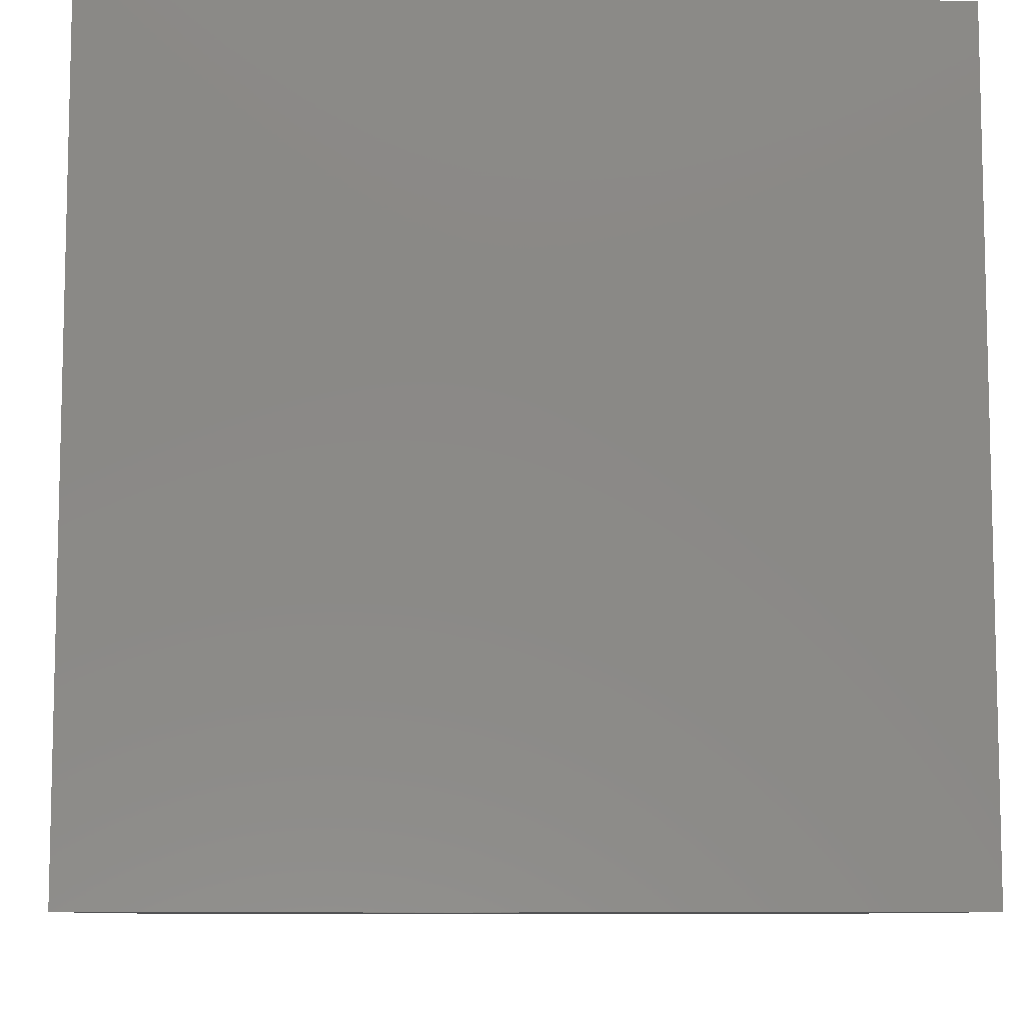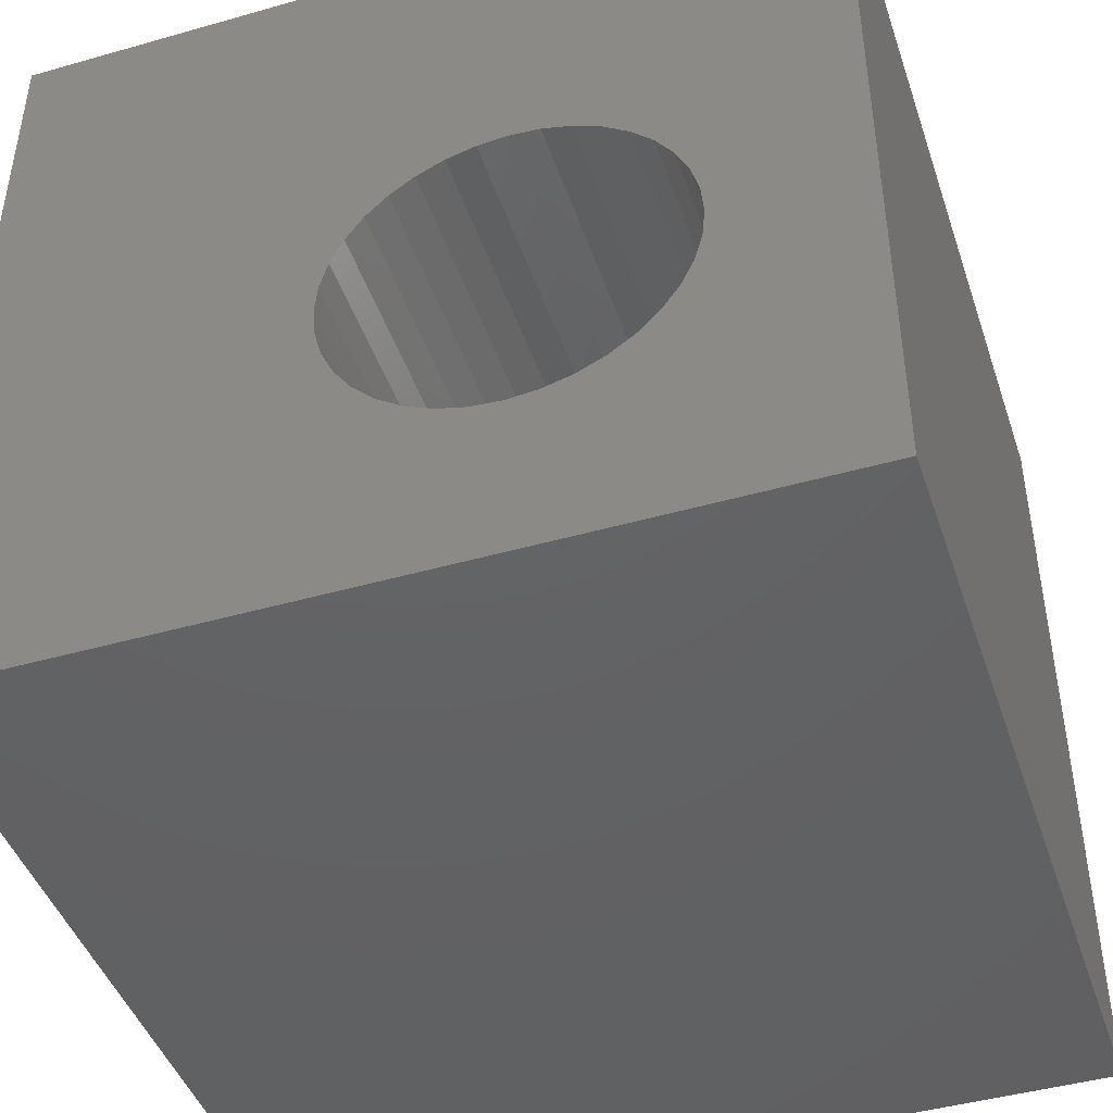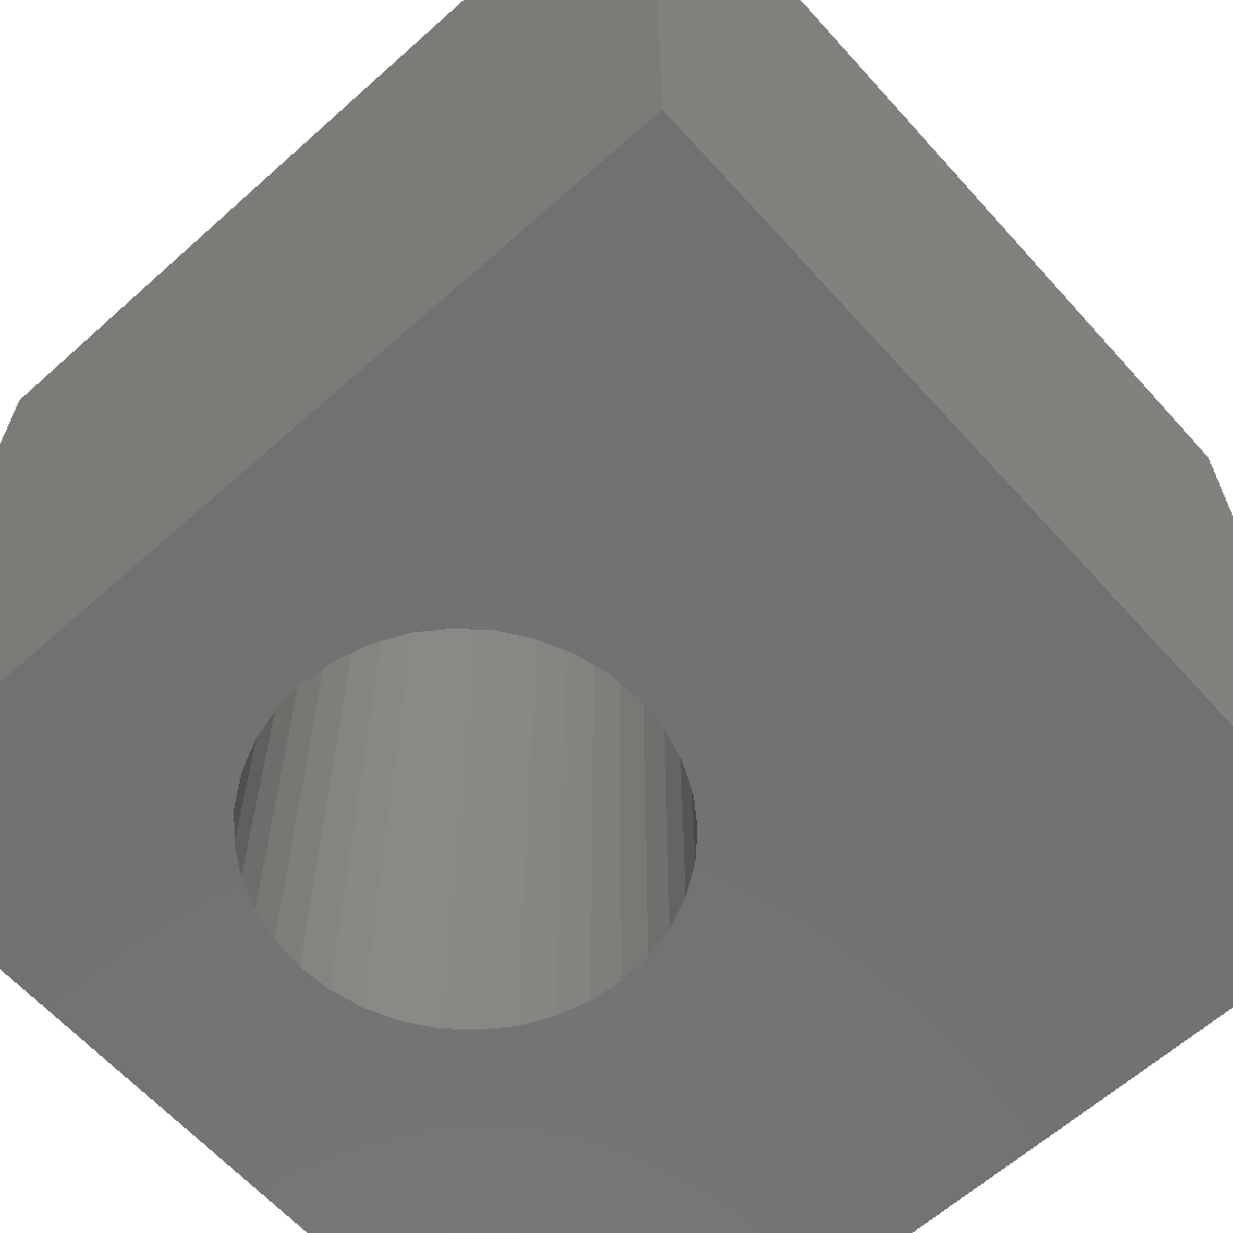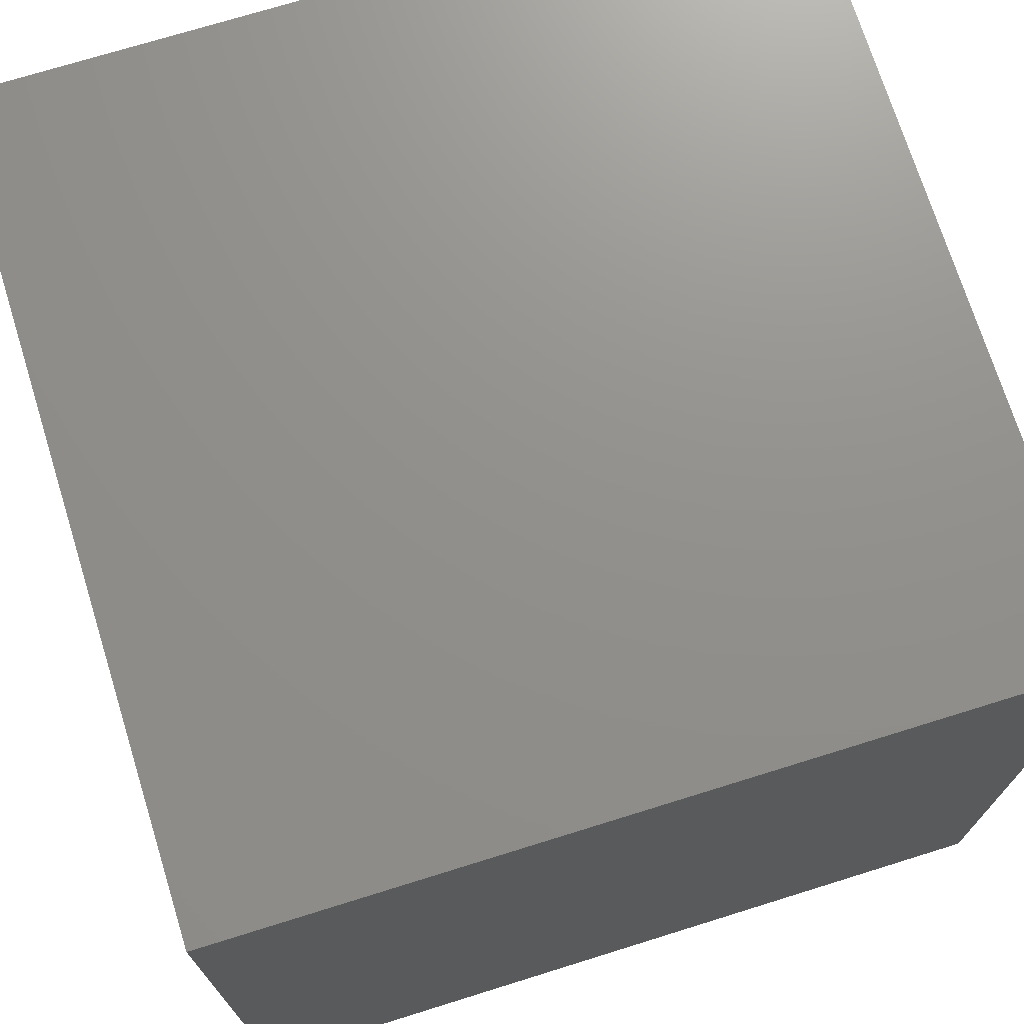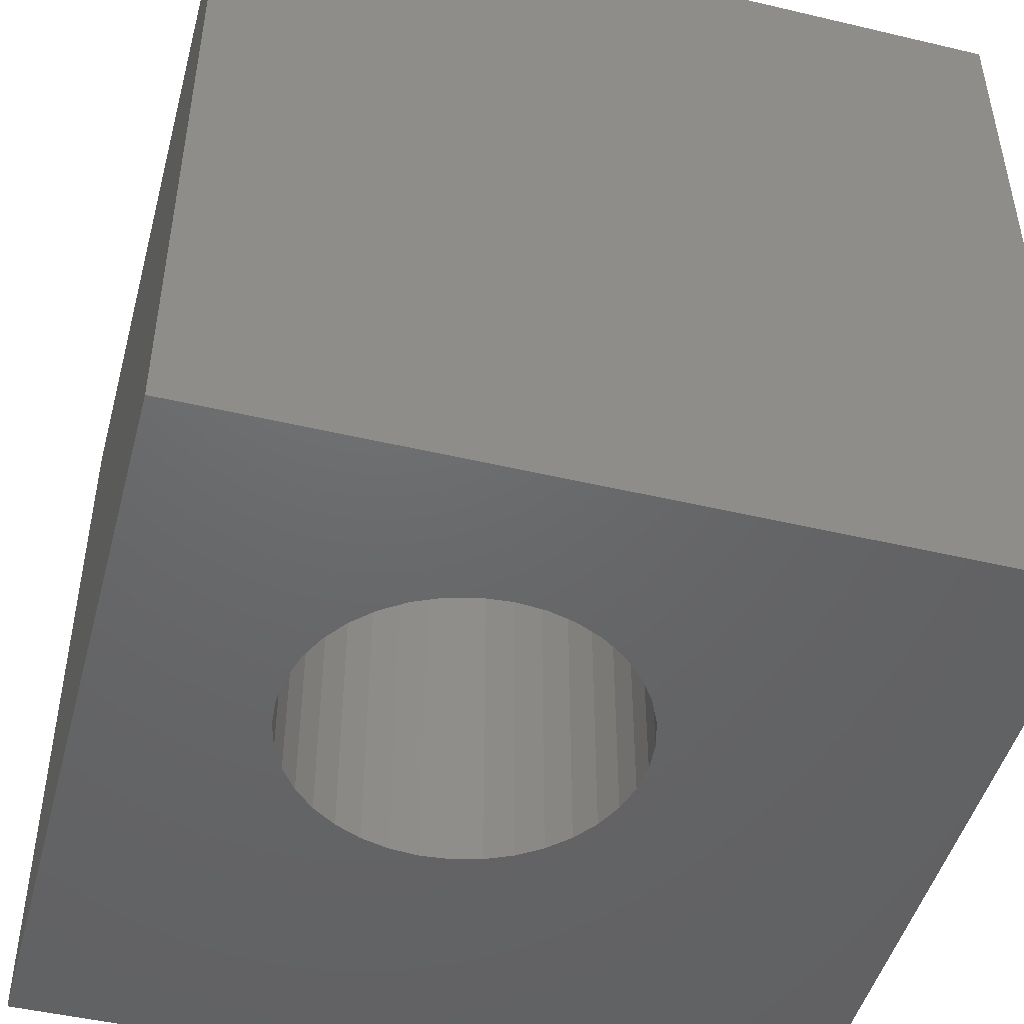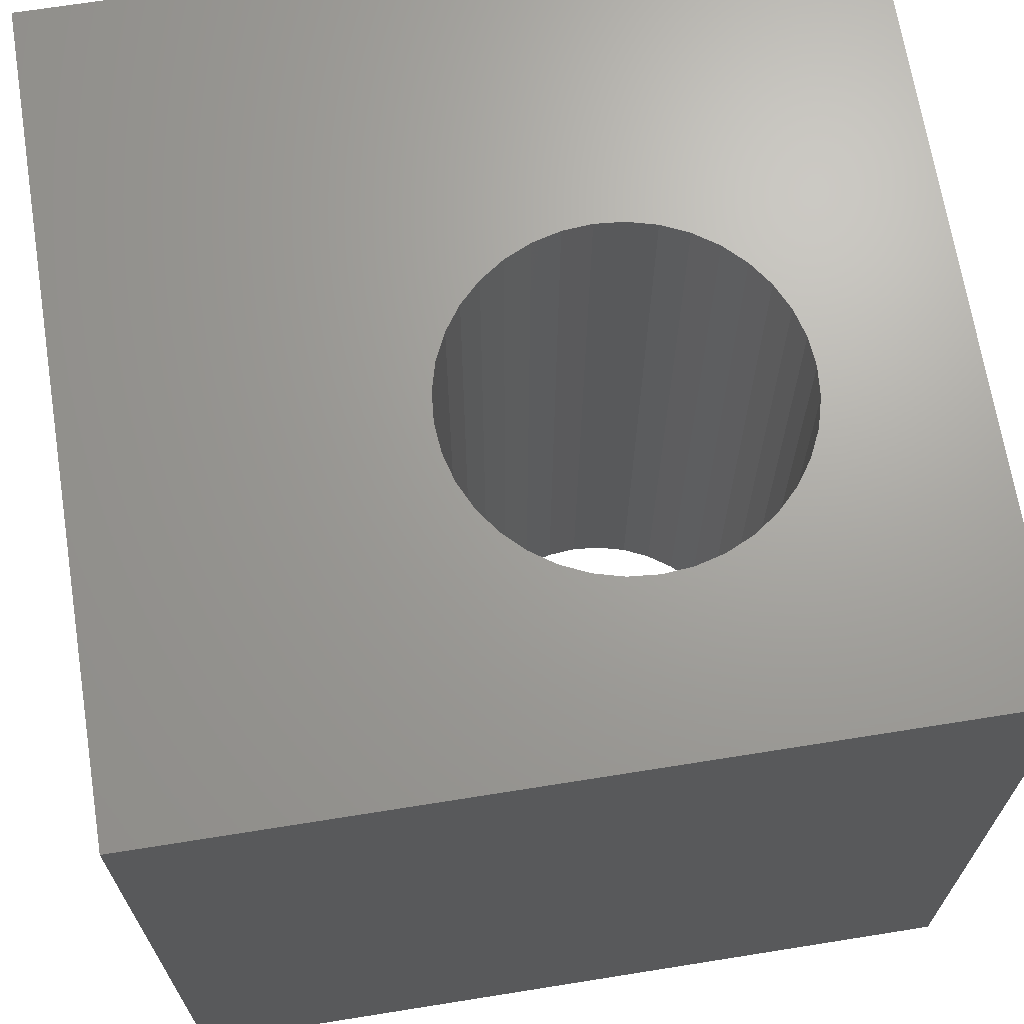
<metadata>
{"format":"stl","ext":"stl","renderer":"f3d","projection":"perspective","resolution":1024,"background":"white","views":[{"elev":-8.7,"azim":88.0,"up":"+Z"},{"elev":-44.7,"azim":18.3,"up":"+Y"},{"elev":-63.6,"azim":132.0,"up":"+Z"},{"elev":72.3,"azim":-107.3,"up":"+Y"},{"elev":-47.5,"azim":75.1,"up":"+Z"},{"elev":68.1,"azim":-9.1,"up":"+Z"}]}
</metadata>
<code>
# stl→obj: 80 verts, 160 faces
v 0 10 10
v 0 10 0
v 0 0 10
v 0 0 0
v 8.178 3.805 10
v 8.083 3.452 10
v 10 0 10
v 7.929 3.121 10
v 7.719 2.822 10
v 7.929 5.217 10
v 8.083 4.886 10
v 10 10 10
v 8.178 4.533 10
v 8.209 4.169 10
v 7.461 2.564 10
v 7.161 2.354 10
v 6.83 2.2 10
v 4.766 2.564 10
v 5.065 2.354 10
v 5.396 2.2 10
v 6.477 2.105 10
v 6.113 2.073 10
v 5.749 2.105 10
v 4.144 4.886 10
v 4.298 5.217 10
v 4.508 2.822 10
v 4.298 3.121 10
v 4.144 3.452 10
v 4.049 3.805 10
v 4.017 4.169 10
v 4.049 4.533 10
v 6.477 6.234 10
v 6.83 6.139 10
v 7.161 5.985 10
v 4.508 5.517 10
v 4.766 5.775 10
v 5.065 5.985 10
v 7.461 5.775 10
v 7.719 5.517 10
v 5.396 6.139 10
v 5.749 6.234 10
v 6.113 6.265 10
v 10 10 0
v 10 0 0
v 8.083 4.886 0
v 7.929 5.217 0
v 7.719 5.517 0
v 7.461 2.564 0
v 7.719 2.822 0
v 7.929 3.121 0
v 8.083 3.452 0
v 4.298 3.121 0
v 4.144 3.452 0
v 4.049 3.805 0
v 4.508 2.822 0
v 4.766 2.564 0
v 5.065 2.354 0
v 5.396 2.2 0
v 5.749 2.105 0
v 6.113 2.073 0
v 6.477 2.105 0
v 8.178 3.805 0
v 8.209 4.169 0
v 8.178 4.533 0
v 7.461 5.775 0
v 7.161 5.985 0
v 6.83 6.139 0
v 6.83 2.2 0
v 7.161 2.354 0
v 5.396 6.139 0
v 5.065 5.985 0
v 4.766 5.775 0
v 4.508 5.517 0
v 4.298 5.217 0
v 4.144 4.886 0
v 4.049 4.533 0
v 4.017 4.169 0
v 6.477 6.234 0
v 6.113 6.265 0
v 5.749 6.234 0
f 1 2 3
f 3 2 4
f 5 6 7
f 7 6 8
f 7 8 9
f 10 11 12
f 12 11 13
f 12 13 7
f 7 13 14
f 7 14 5
f 9 15 7
f 7 15 16
f 7 16 17
f 18 3 19
f 19 3 20
f 17 21 7
f 7 21 22
f 7 22 3
f 3 22 23
f 3 23 20
f 1 24 25
f 18 26 3
f 3 26 27
f 3 27 28
f 28 29 3
f 3 29 30
f 3 30 1
f 1 30 31
f 1 31 24
f 32 33 12
f 12 33 34
f 25 35 1
f 1 35 36
f 1 36 37
f 34 38 12
f 12 38 39
f 12 39 10
f 37 40 1
f 1 40 41
f 1 41 12
f 12 41 42
f 12 42 32
f 43 12 44
f 44 12 7
f 45 46 43
f 43 46 47
f 48 49 44
f 44 49 50
f 44 50 51
f 52 4 53
f 53 4 54
f 52 55 4
f 4 55 56
f 4 56 57
f 57 58 4
f 4 58 59
f 4 59 44
f 44 59 60
f 44 60 61
f 51 62 44
f 44 62 63
f 44 63 43
f 43 63 64
f 43 64 45
f 47 65 43
f 43 65 66
f 43 66 67
f 61 68 44
f 44 68 69
f 44 69 48
f 2 70 71
f 71 72 2
f 2 72 73
f 2 73 74
f 74 75 2
f 2 75 76
f 2 76 4
f 4 76 77
f 4 77 54
f 67 78 43
f 43 78 79
f 43 79 2
f 2 79 80
f 2 80 70
f 12 43 1
f 1 43 2
f 44 7 4
f 4 7 3
f 62 14 63
f 63 14 13
f 63 13 64
f 64 13 11
f 64 11 45
f 45 11 10
f 45 10 46
f 46 10 39
f 46 39 47
f 47 39 38
f 47 38 65
f 65 38 34
f 65 34 66
f 66 34 33
f 66 33 67
f 67 33 32
f 67 32 78
f 78 32 42
f 78 42 79
f 79 42 41
f 79 41 80
f 80 41 40
f 80 40 70
f 70 40 37
f 70 37 71
f 71 37 36
f 71 36 72
f 72 36 35
f 72 35 73
f 73 35 25
f 73 25 74
f 74 25 24
f 74 24 75
f 75 24 31
f 75 31 76
f 76 31 30
f 76 30 77
f 77 30 29
f 77 29 54
f 54 29 28
f 54 28 53
f 53 28 27
f 53 27 52
f 52 27 26
f 52 26 55
f 55 26 18
f 55 18 56
f 56 18 19
f 56 19 57
f 57 19 20
f 57 20 58
f 58 20 23
f 58 23 59
f 59 23 22
f 59 22 60
f 60 22 21
f 60 21 61
f 61 21 17
f 61 17 68
f 68 17 16
f 68 16 69
f 69 16 15
f 69 15 48
f 48 15 9
f 48 9 49
f 49 9 8
f 49 8 50
f 50 8 6
f 50 6 51
f 51 6 5
f 51 5 62
f 62 5 14

</code>
